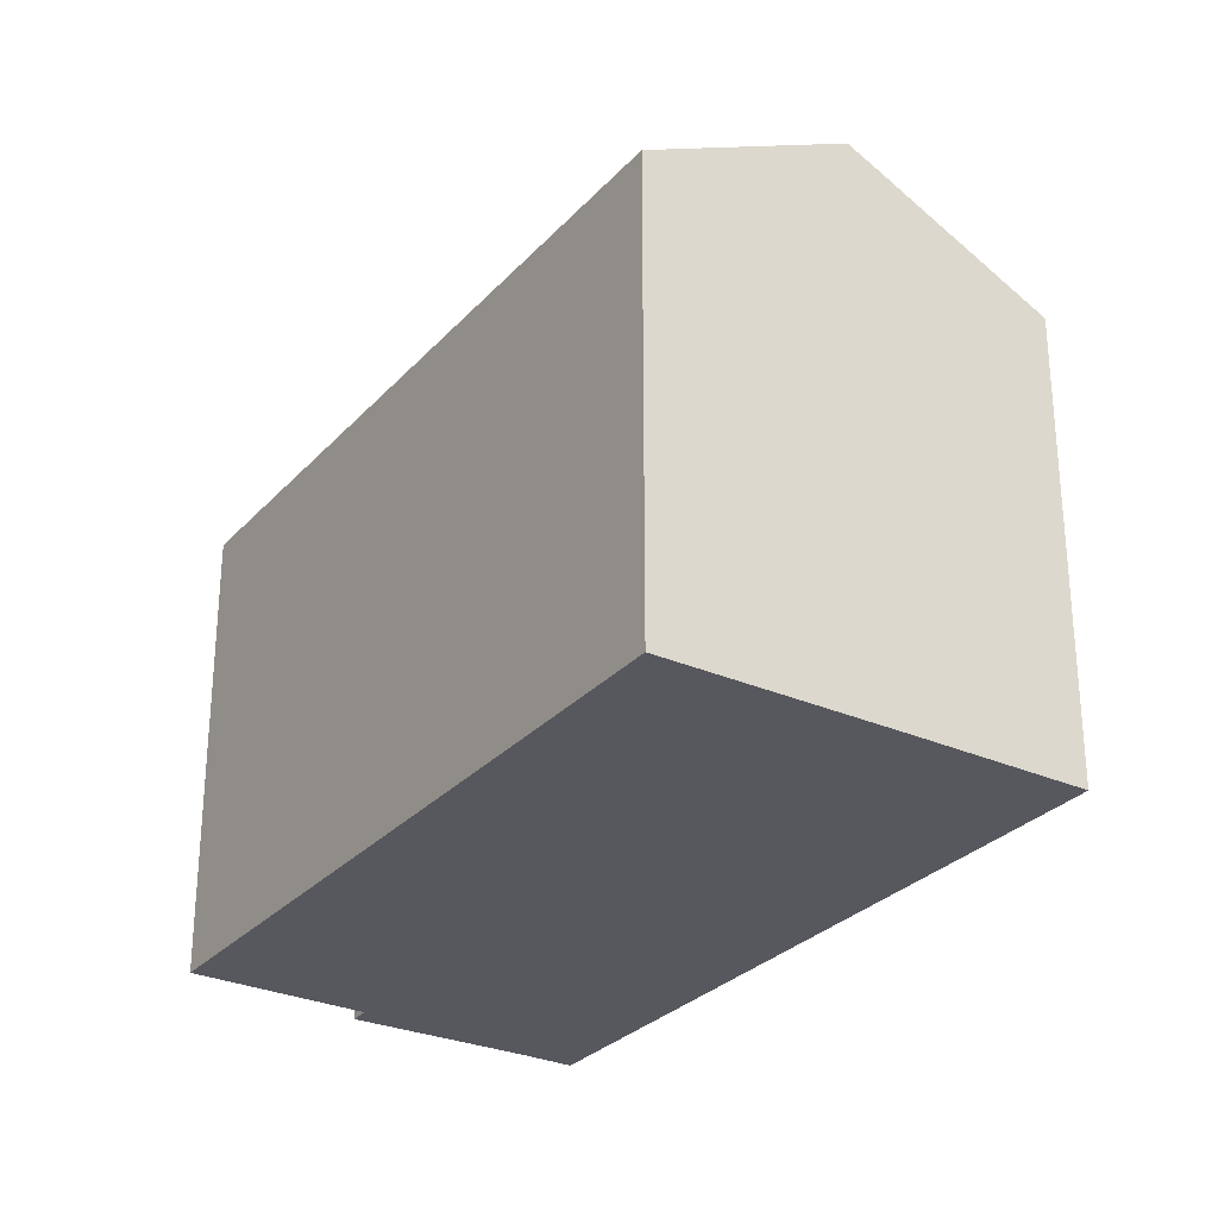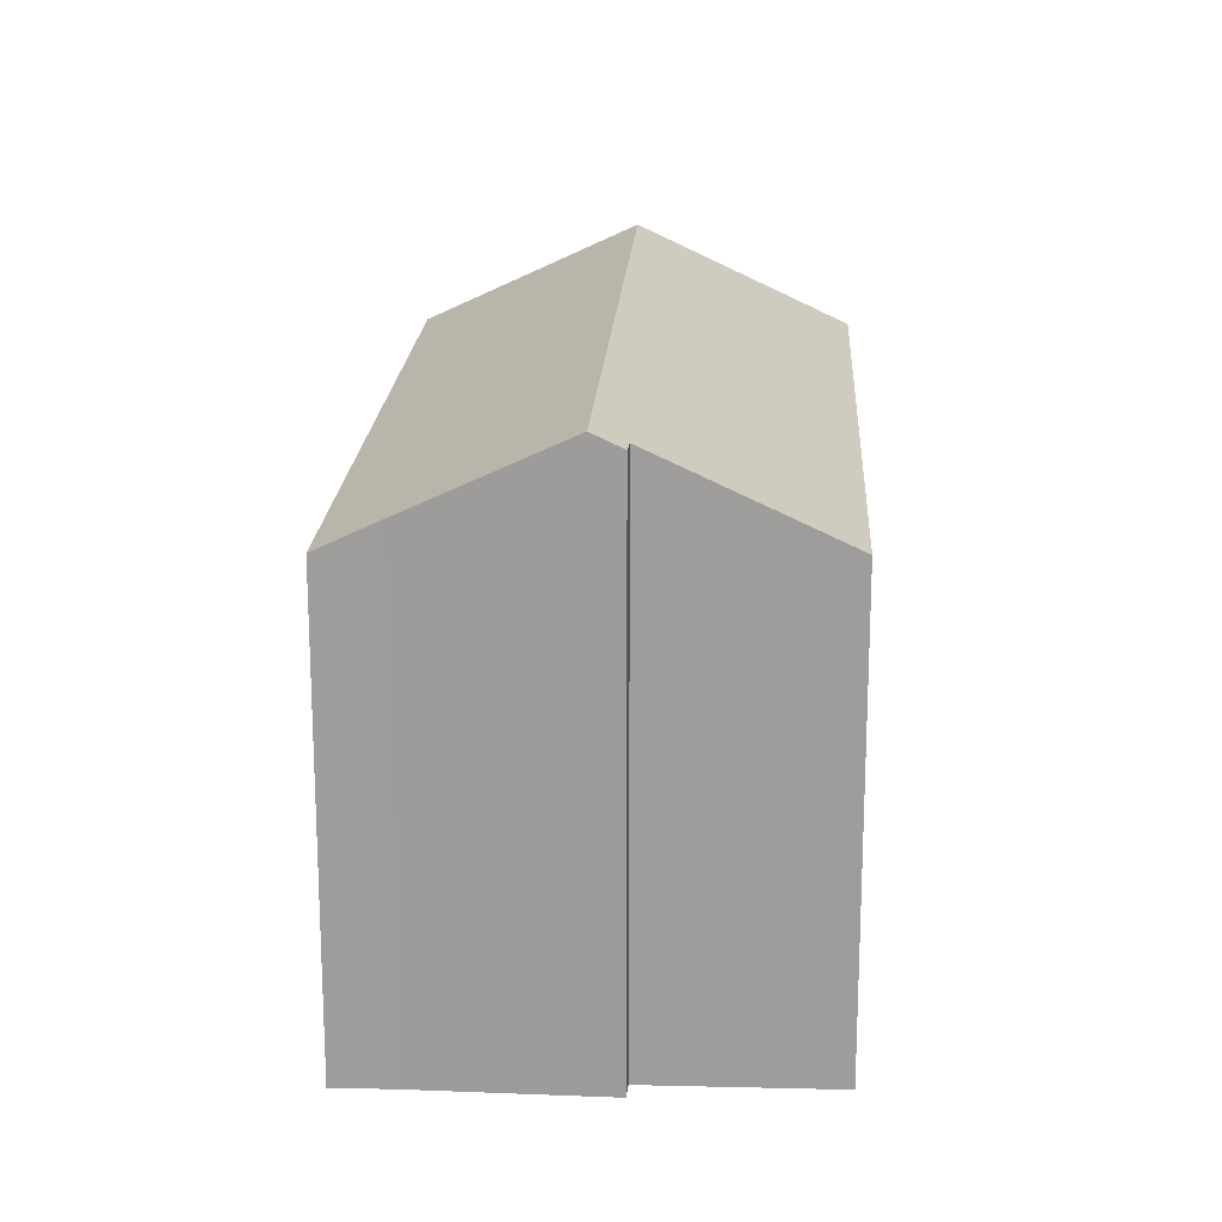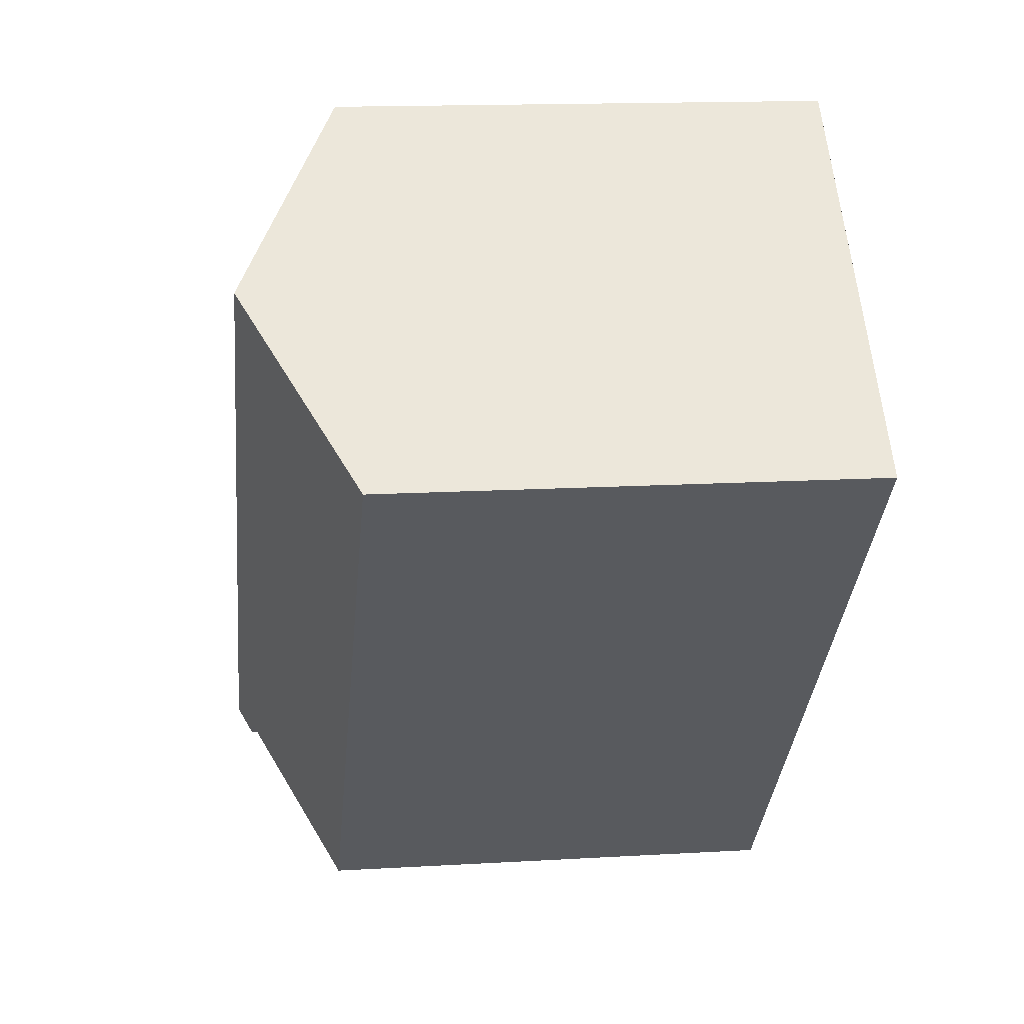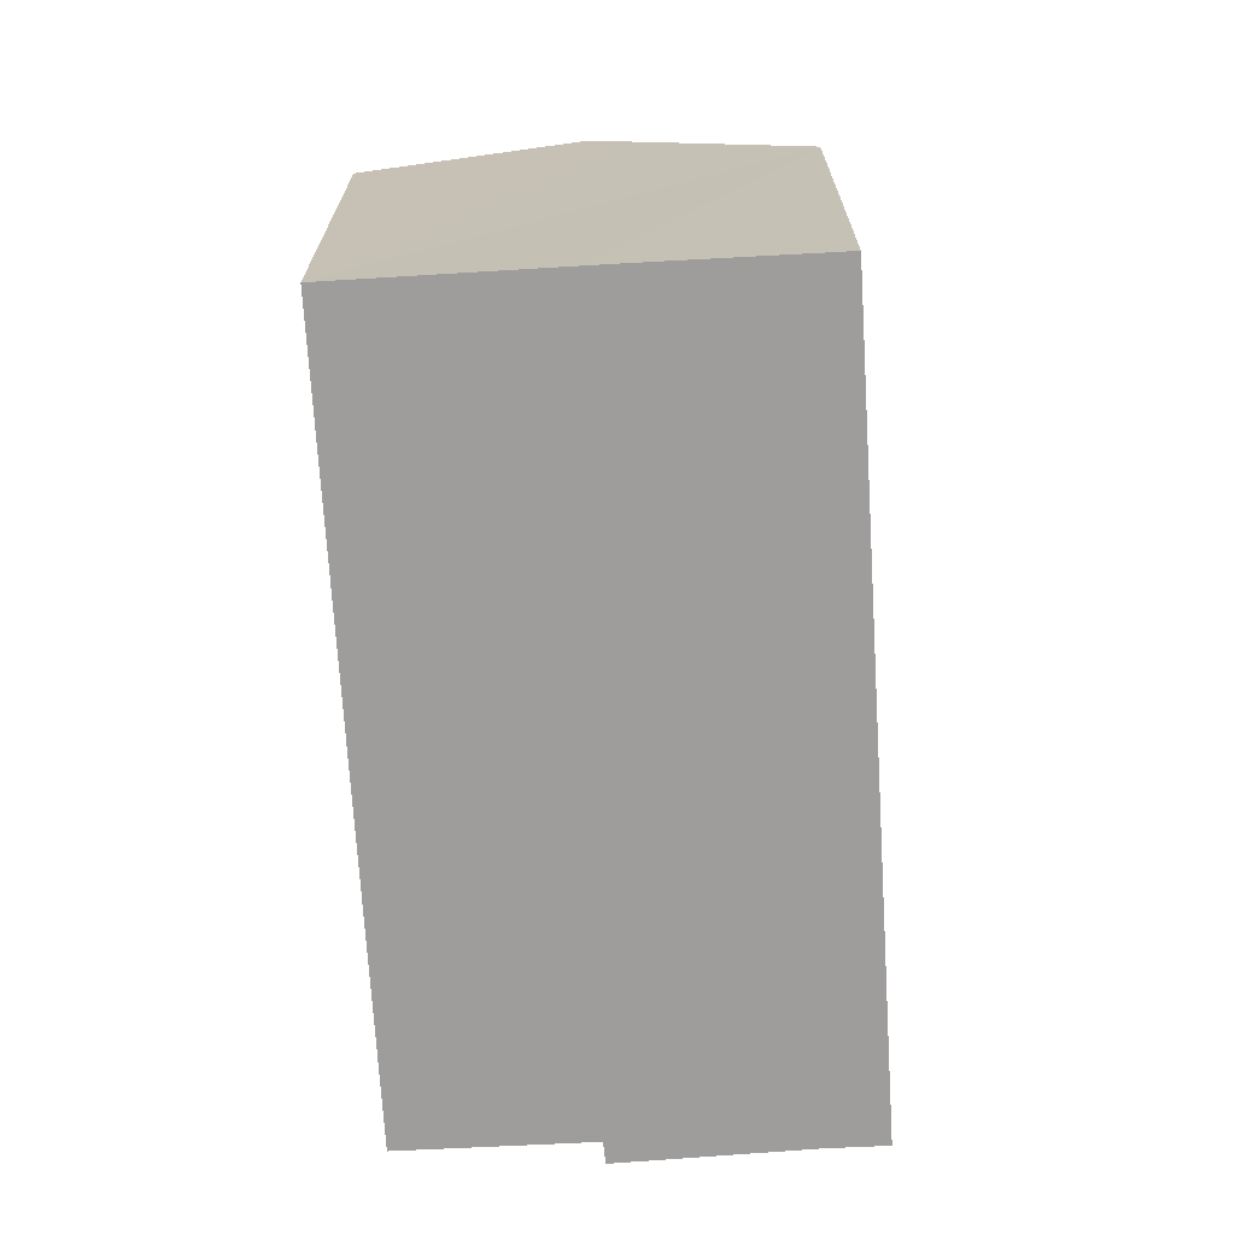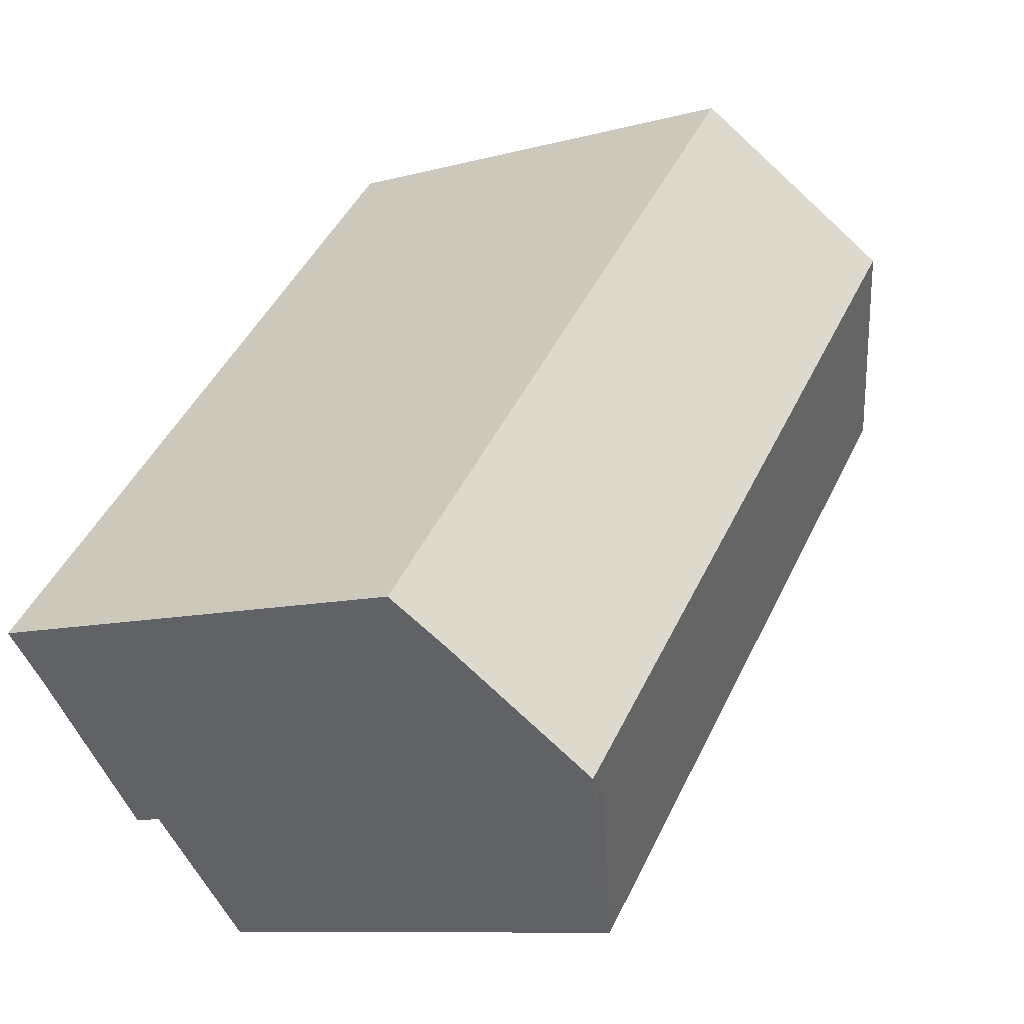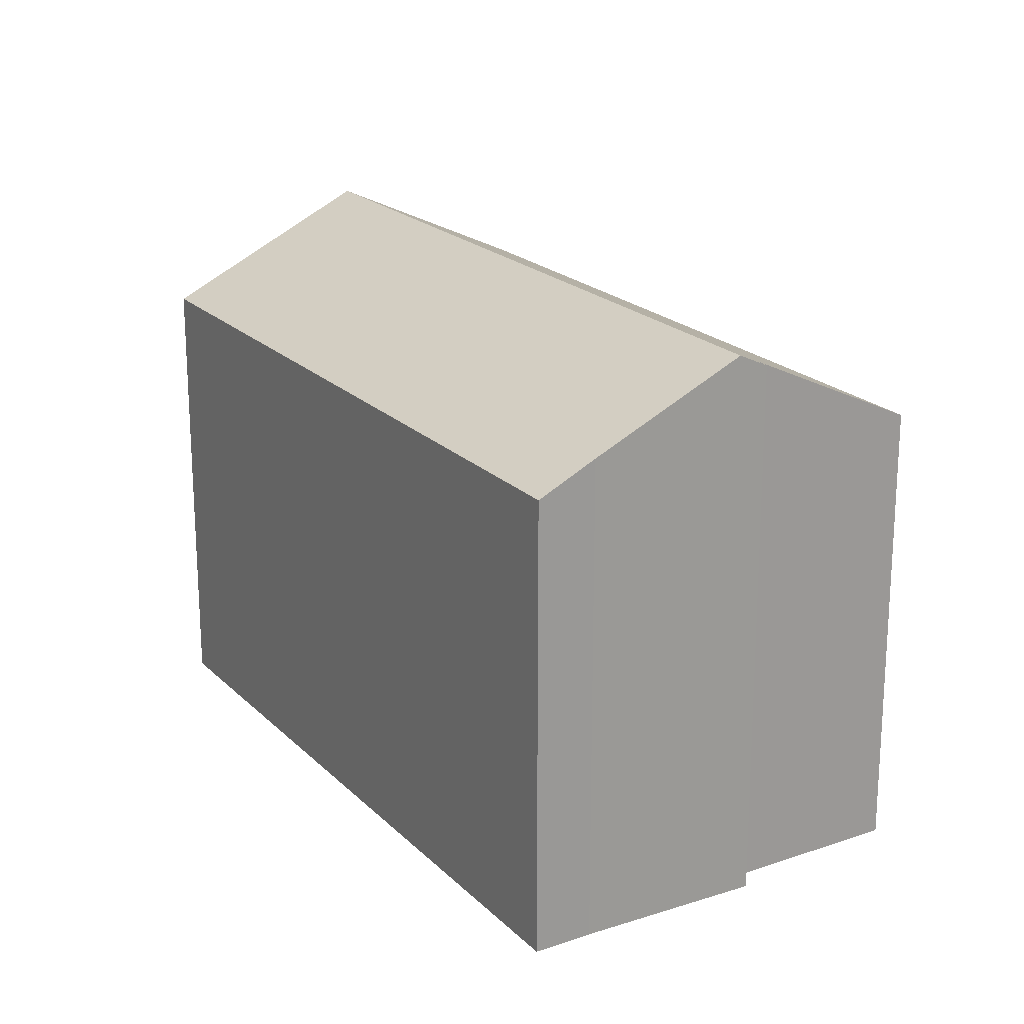
<metadata>
{"format":"obj","ext":"obj","renderer":"f3d","projection":"perspective","resolution":1024,"background":"white","views":[{"elev":-28.9,"azim":-76.1,"up":"+Y"},{"elev":19.2,"azim":140.3,"up":"+Y"},{"elev":14.8,"azim":-97.3,"up":"+Z"},{"elev":-70.7,"azim":-39.4,"up":"+Y"},{"elev":-9.3,"azim":126.1,"up":"+Z"},{"elev":20.7,"azim":105.9,"up":"+Y"}]}
</metadata>
<code>
v  0 11.63 7.124e-16
v  16.5 13.8 -10.9
v  13.04 11.61 -14.05
v  17.44 14.16 -10.75
v  16.89 13.81 -11.28
v  3.977 14.16 3.69
v  4.494 13.83 4.17
v  7.991 11.62 7.372
v  13.86 11.62 1.08
v  15.47 11.62 -0.656
v  20.26 12.33 -8.024
v  21.39 11.62 -7.003
v  7.991 -4.514e-16 7.372
v  13.86 -6.613e-17 1.08
v  21.39 4.288e-16 -7.003
v  15.47 4.017e-17 -0.656
v  20.26 4.913e-16 -8.024
v  16.89 6.907e-16 -11.28
v  17.44 6.583e-16 -10.75
v  16.5 6.674e-16 -10.9
v  13.04 8.601e-16 -14.05
v  0 0 0
v  3.977 -2.259e-16 3.69
v  4.494 -2.553e-16 4.17
g defaultobject
f 1 2 3
f 2 4 5
f 4 2 6
f 6 2 1
f 7 4 6
f 4 7 8
f 4 8 9
f 4 9 10
f 4 10 11
f 11 10 12
f 13 9 8
f 9 13 10
f 10 13 12
f 12 13 14
f 12 14 15
f 15 14 16
f 12 17 11
f 17 12 15
f 11 5 4
f 5 11 17
f 5 17 18
f 18 17 19
f 20 3 2
f 3 20 21
f 18 2 5
f 2 18 20
f 3 22 1
f 22 3 21
f 22 6 1
f 6 22 7
f 7 22 8
f 8 22 23
f 8 23 13
f 13 23 24
f 16 17 15
f 17 16 19
f 19 16 18
f 18 16 20
f 20 16 21
f 21 16 14
f 21 14 13
f 21 13 22
f 22 13 23
f 23 13 24

</code>
